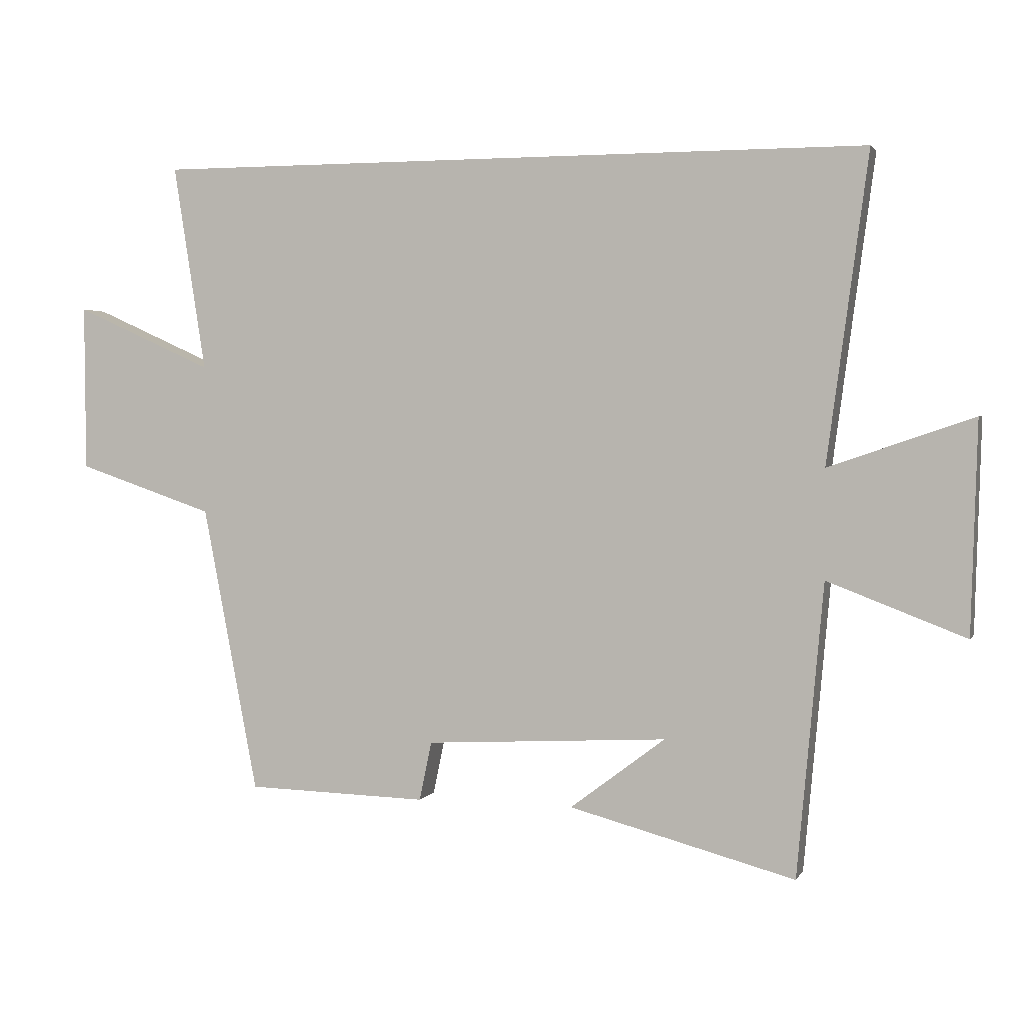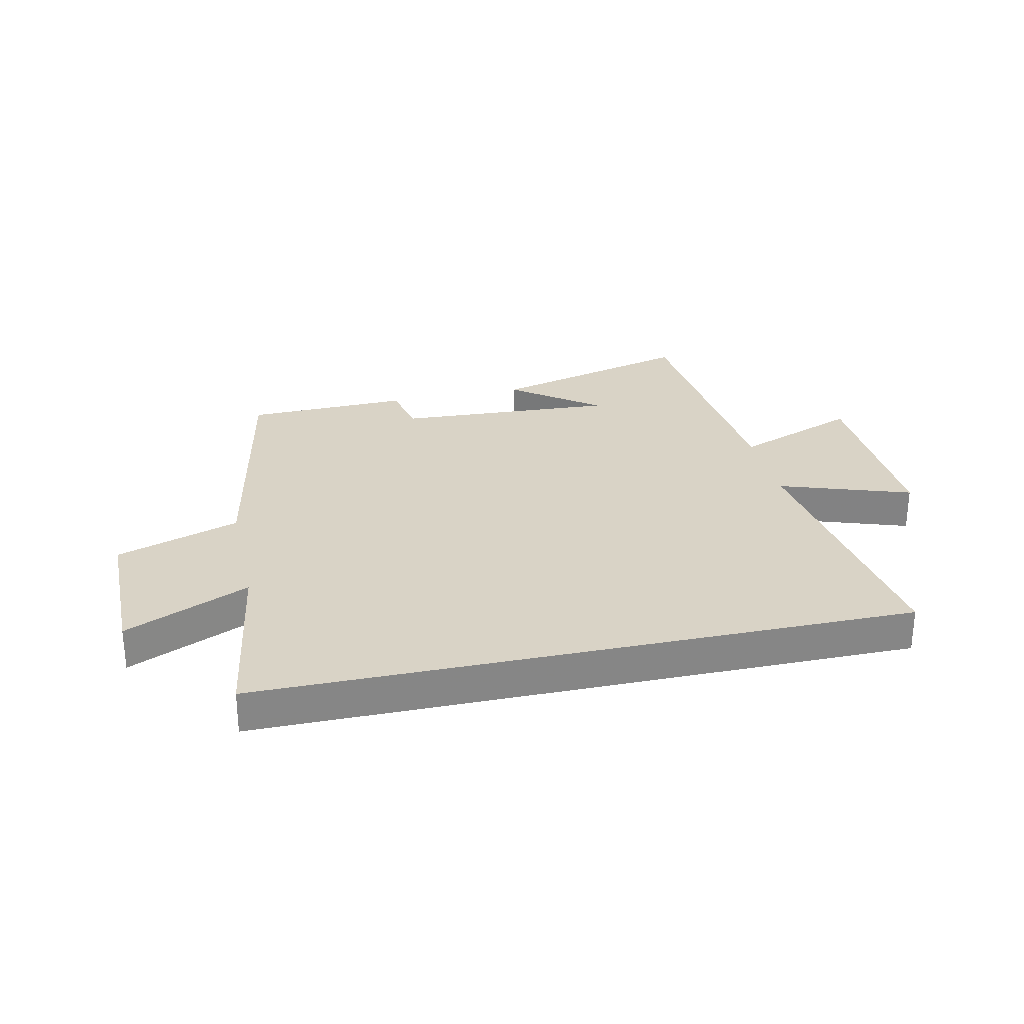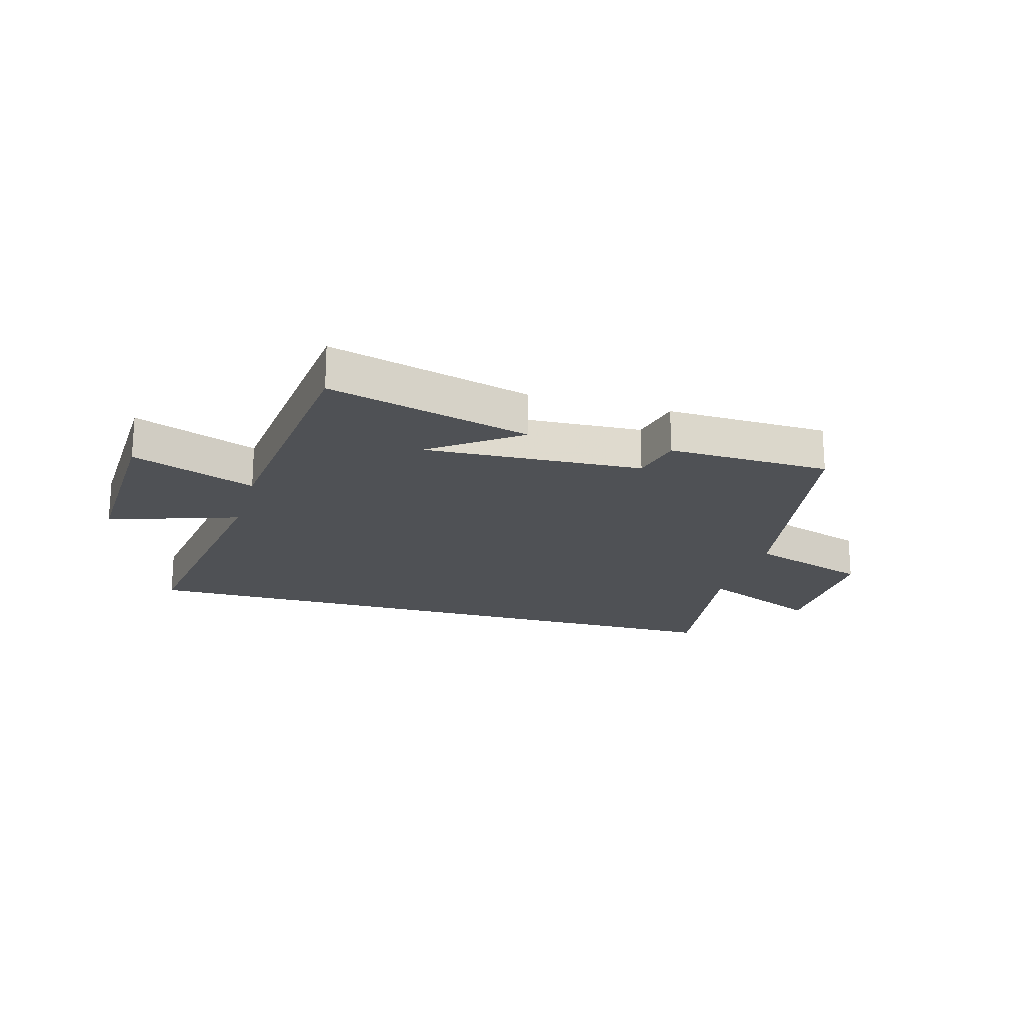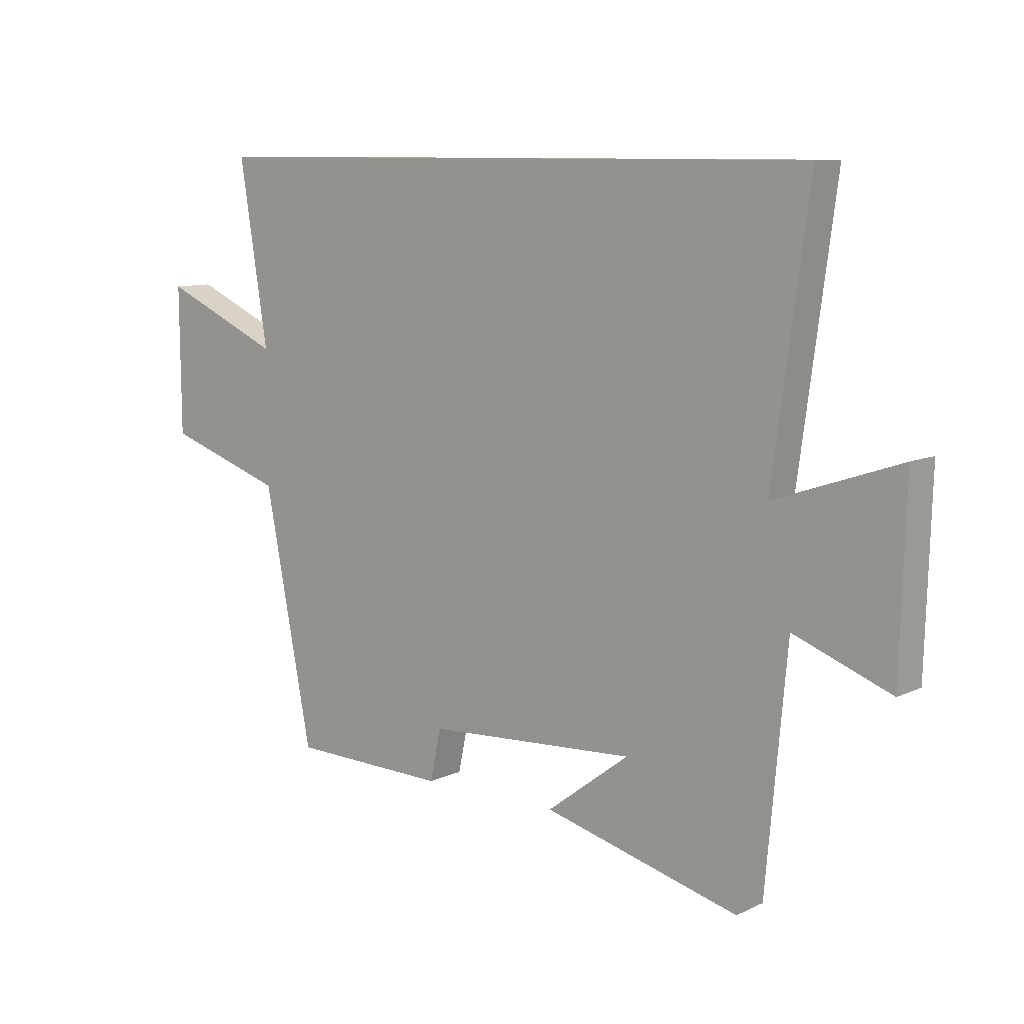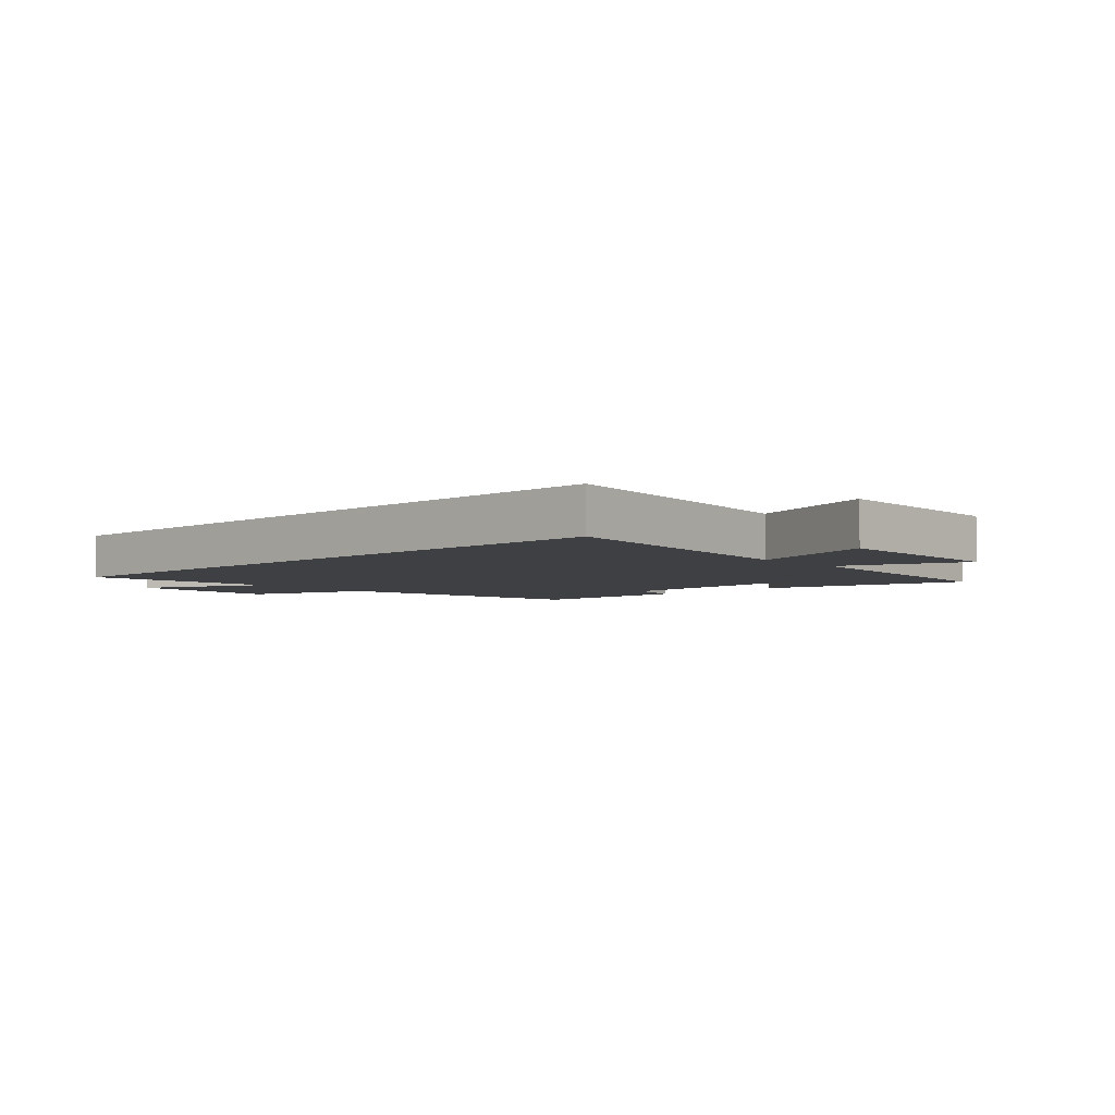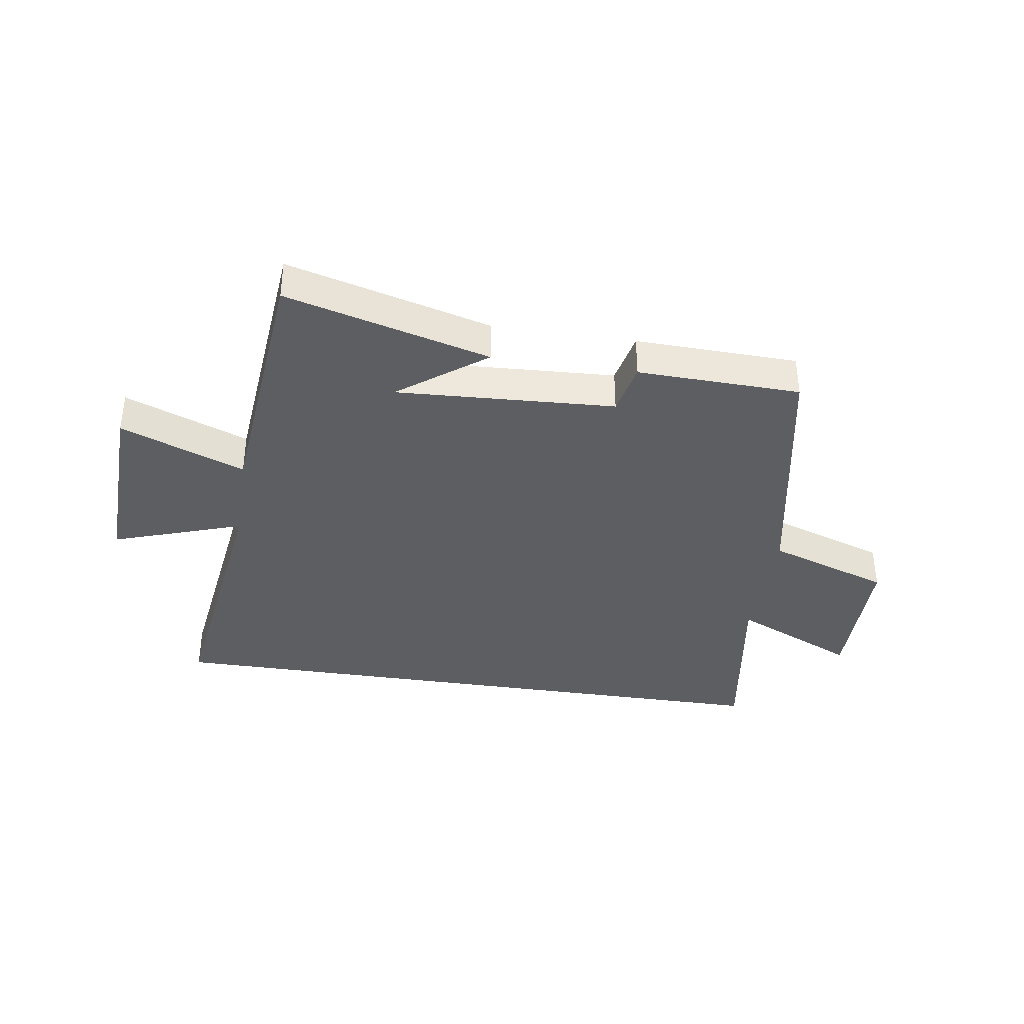
<metadata>
{"format":"obj","ext":"obj","renderer":"f3d","projection":"perspective","resolution":1024,"background":"white","views":[{"elev":2.2,"azim":16.3,"up":"+Z"},{"elev":28.3,"azim":-12.5,"up":"+Y"},{"elev":-19.8,"azim":163.8,"up":"+Y"},{"elev":9.4,"azim":39.4,"up":"+Z"},{"elev":-4.6,"azim":42.9,"up":"+Y"},{"elev":-37.4,"azim":171.3,"up":"+Y"}]}
</metadata>
<code>
v -0.415 0.07 -0.492
v -0.5 0.07 -0.05
v -0.711 0.07 0.022
v -0.713 0.07 0.278
v -0.5 0.07 0.182
v -0.55 0.07 0.5
v 0.564 0.07 0.5
v 0.5 0.07 0.026
v 0.723 0.07 0.102
v 0.713 0.07 -0.224
v 0.5 0.07 -0.142
v 0.459 0.07 -0.593
v 0.11 0.07 -0.5
v 0.257 0.07 -0.389
v -0.117 0.07 -0.409
v -0.136 0.07 -0.5
v -0.415 0 -0.492
v -0.5 0 -0.05
v -0.711 0 0.022
v -0.713 0 0.278
v -0.5 0 0.182
v -0.55 0 0.5
v 0.564 0 0.5
v 0.5 0 0.026
v 0.723 0 0.102
v 0.713 0 -0.224
v 0.5 0 -0.142
v 0.459 0 -0.593
v 0.11 0 -0.5
v 0.257 0 -0.389
v -0.117 0 -0.409
v -0.136 0 -0.5
f 15 16 1 2
f 14 15 2
f 12 13 14
f 11 12 14
f 11 14 2
f 8 9 10 11
f 8 11 2 3
f 5 6 7 8
f 5 8 3
f 3 4 5
f 18 17 32 31
f 18 31 30
f 30 29 28
f 30 28 27
f 18 30 27
f 27 26 25 24
f 19 18 27 24
f 24 23 22 21
f 19 24 21
f 21 20 19
f 1 17 18 2
f 2 18 19 3
f 3 19 20 4
f 4 20 21 5
f 5 21 22 6
f 6 22 23 7
f 7 23 24 8
f 8 24 25 9
f 9 25 26 10
f 10 26 27 11
f 11 27 28 12
f 12 28 29 13
f 13 29 30 14
f 14 30 31 15
f 15 31 32 16
f 16 32 17 1

</code>
